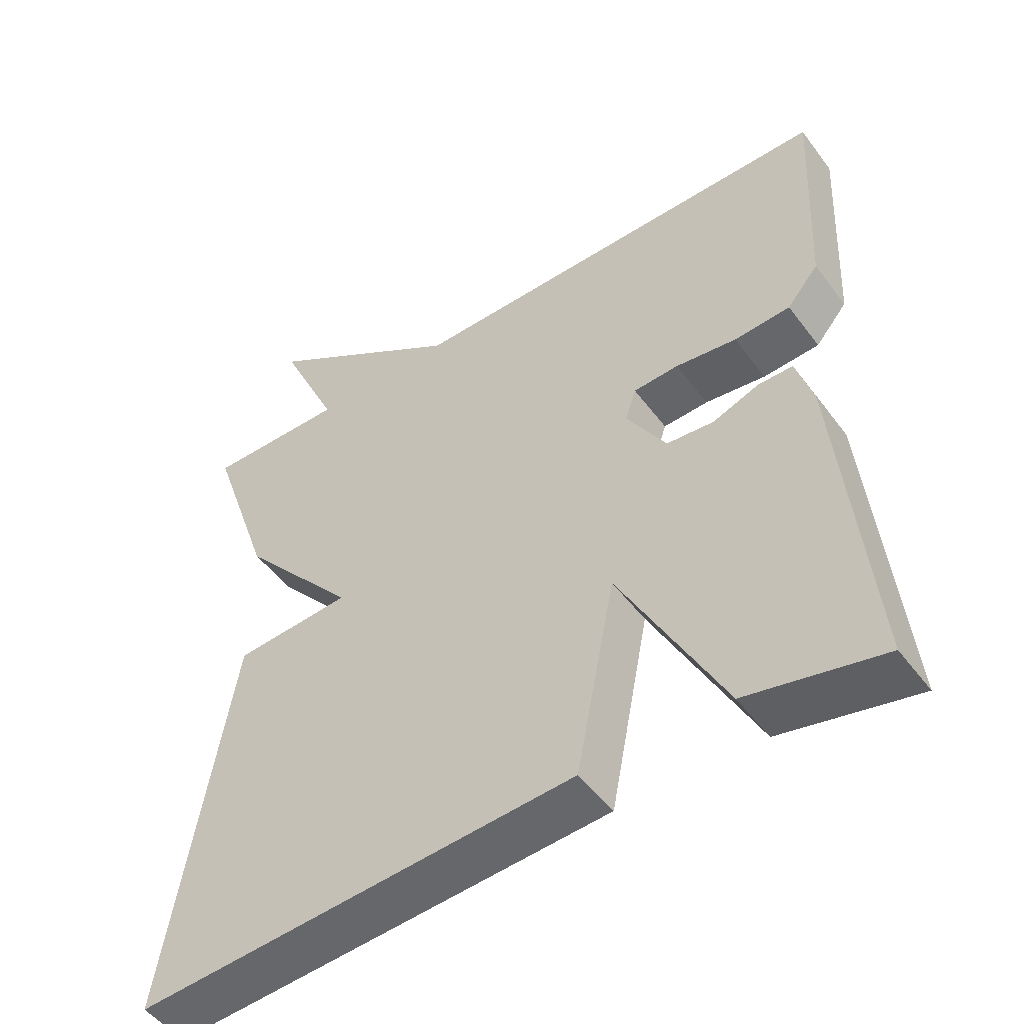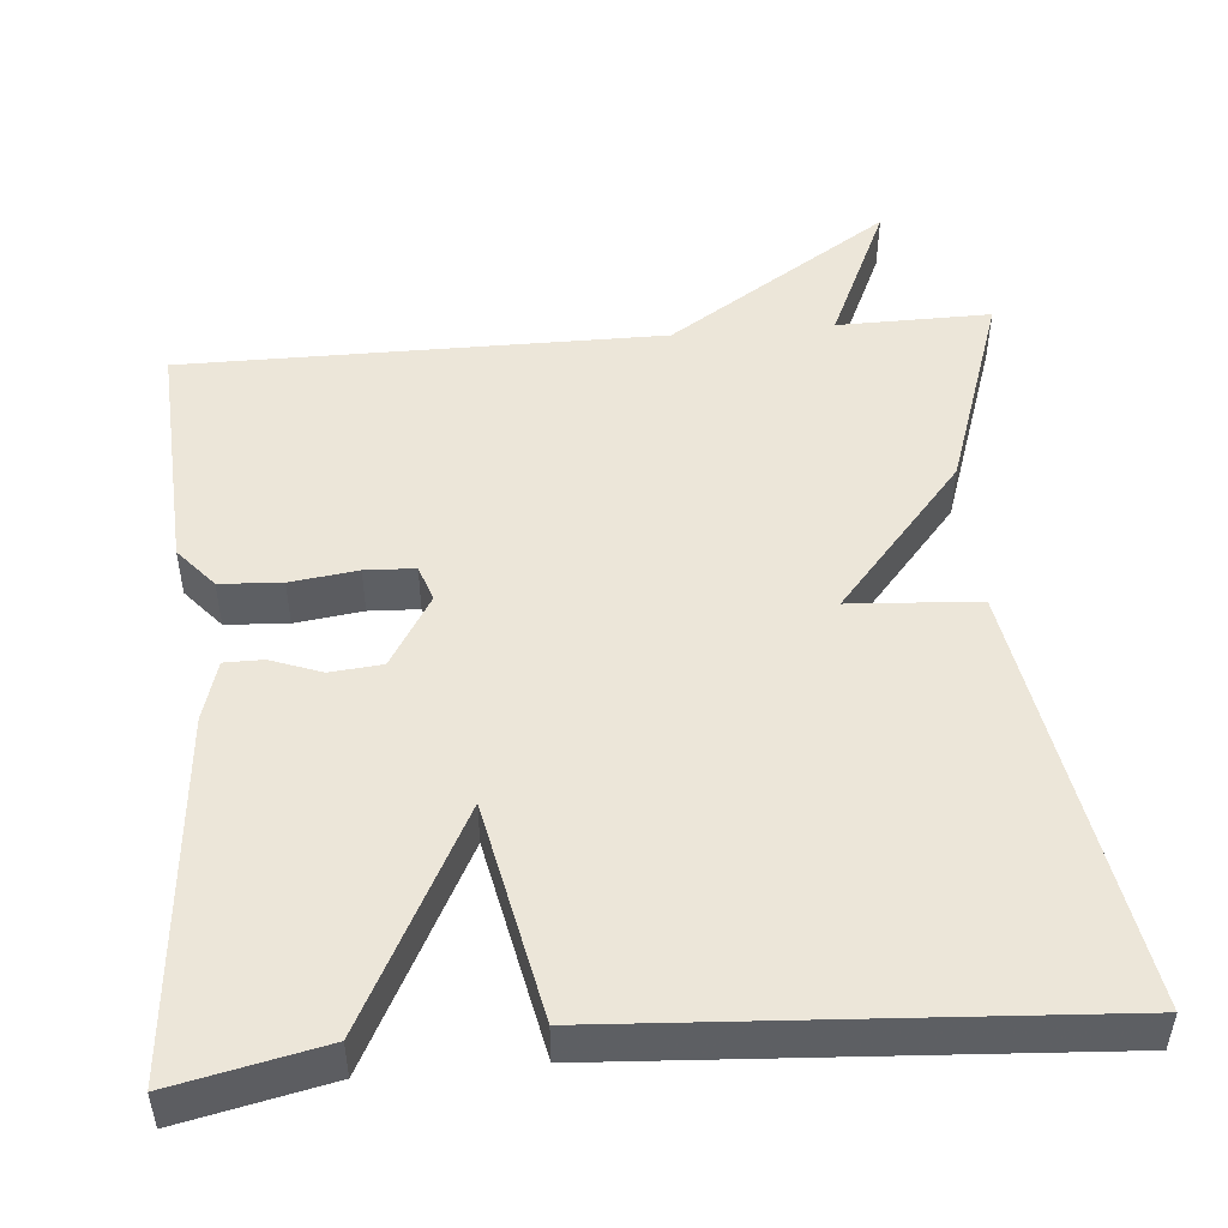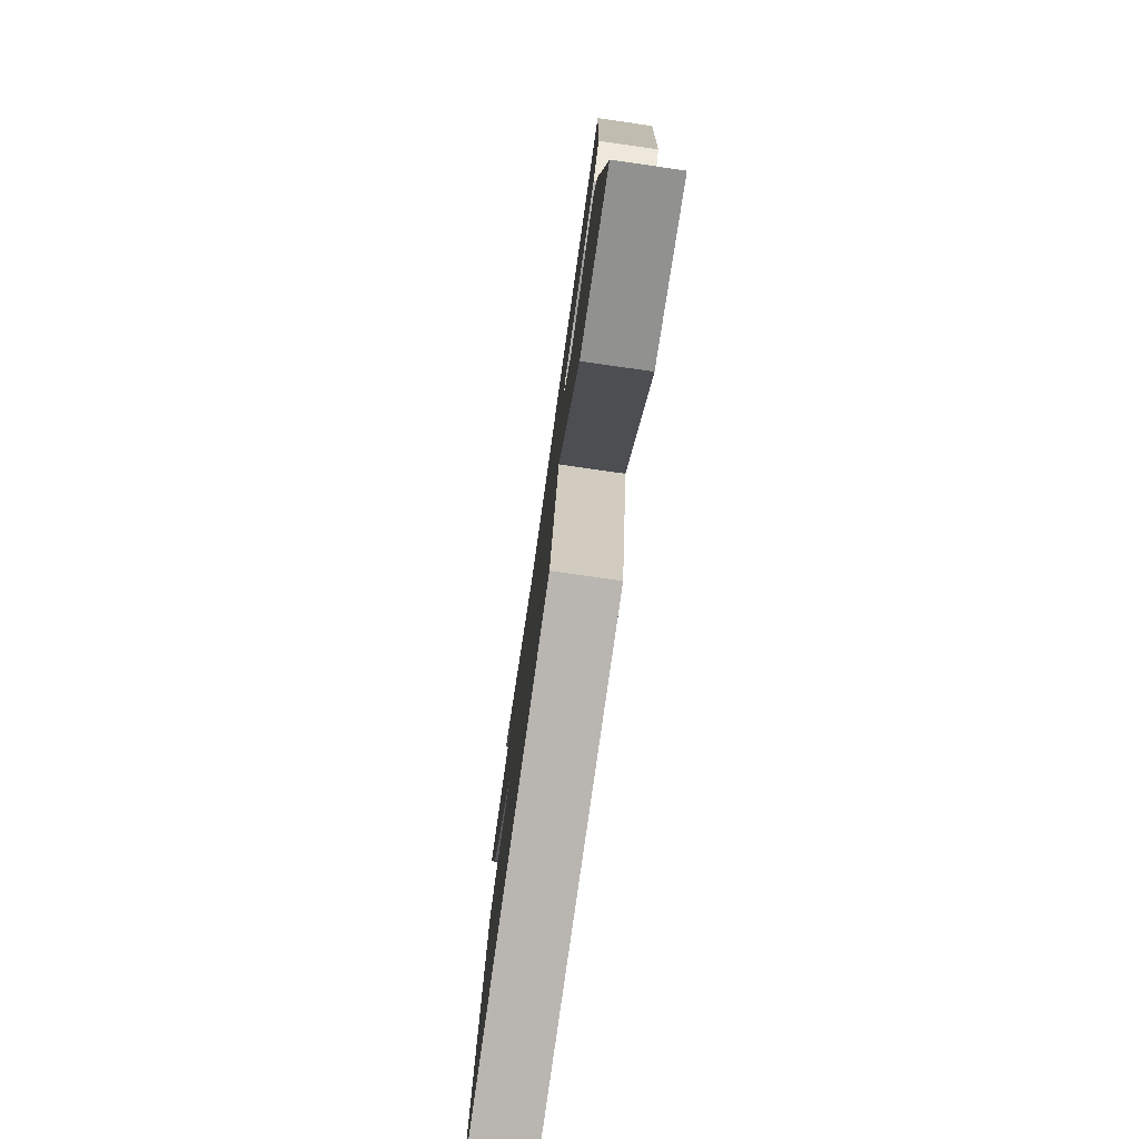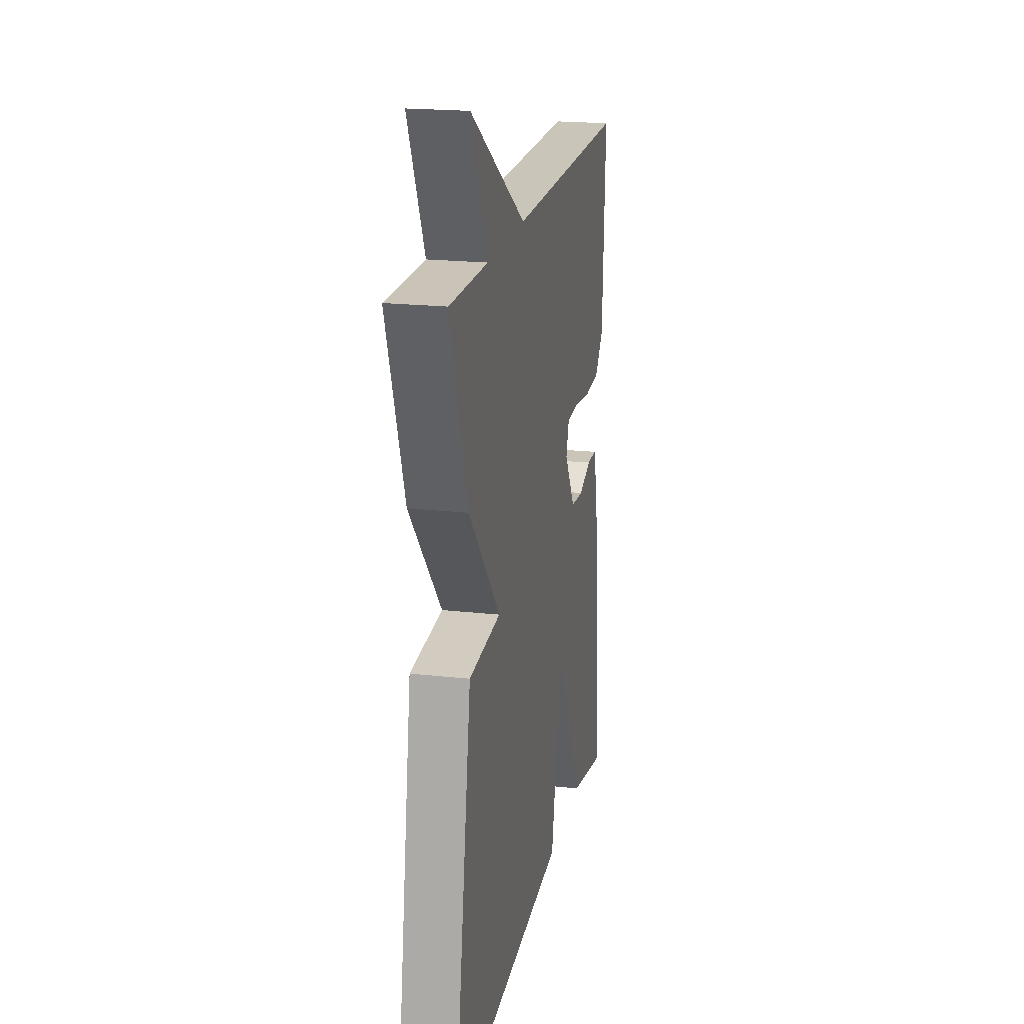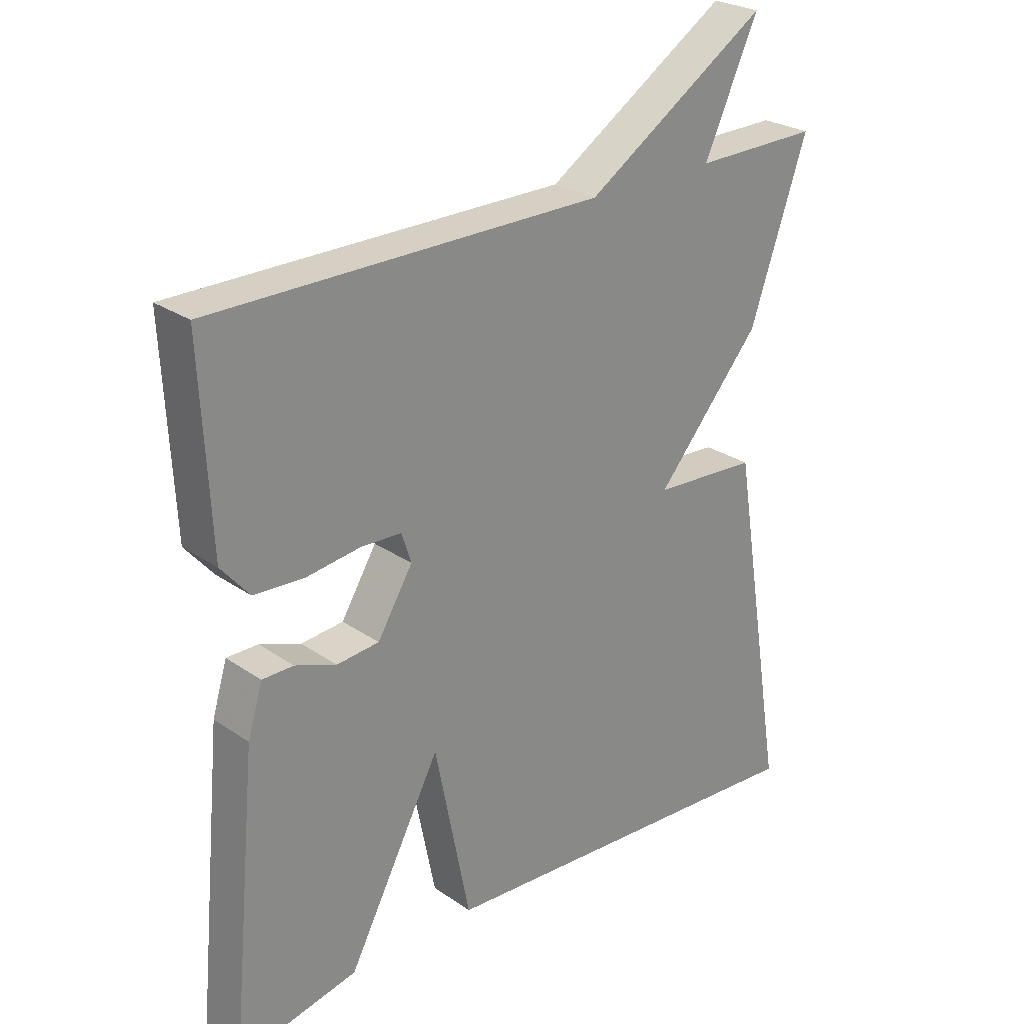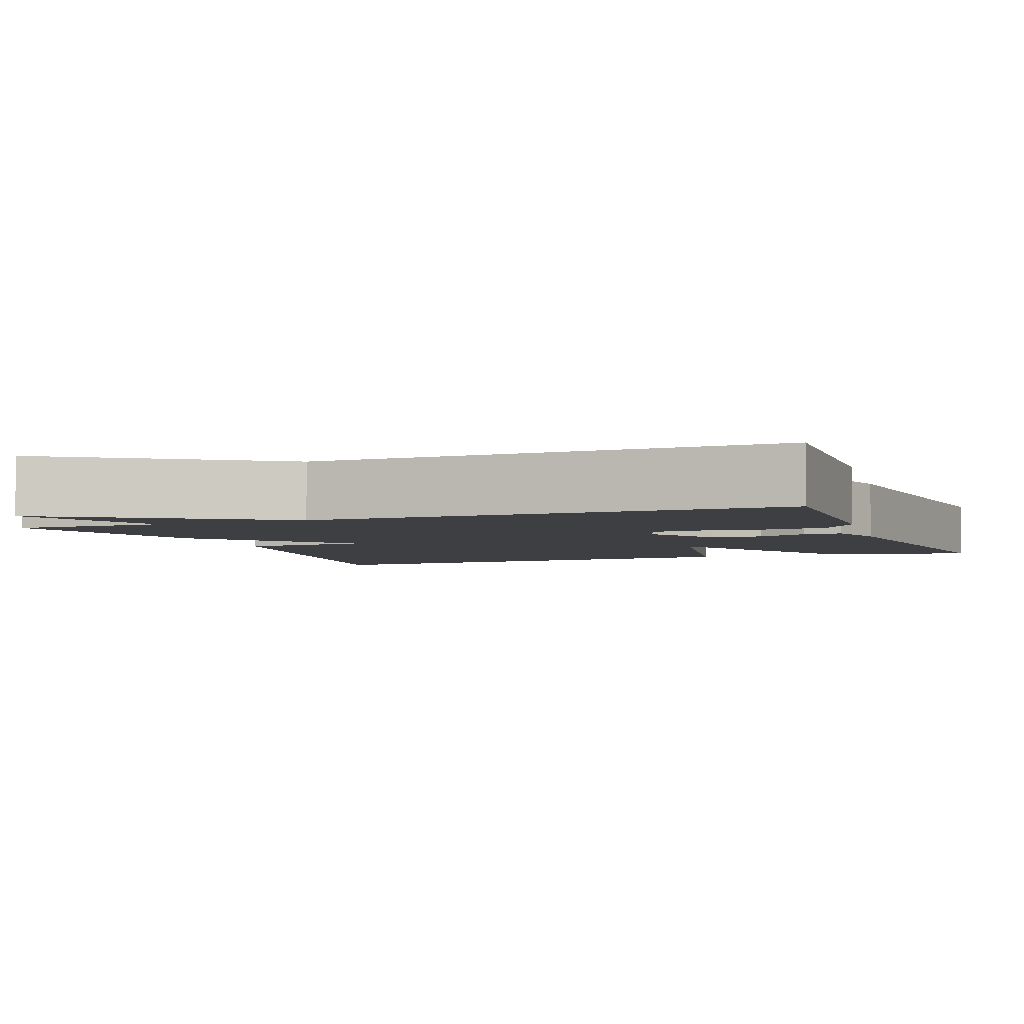
<metadata>
{"format":"obj","ext":"obj","renderer":"f3d","projection":"perspective","resolution":1024,"background":"white","views":[{"elev":-49.8,"azim":35.3,"up":"+Z"},{"elev":49.3,"azim":174.9,"up":"+Y"},{"elev":-78.0,"azim":81.9,"up":"+Z"},{"elev":20.4,"azim":-78.5,"up":"+Z"},{"elev":26.3,"azim":137.2,"up":"+Z"},{"elev":-4.2,"azim":20.9,"up":"+Y"}]}
</metadata>
<code>
v 0.5 0.07 0.5
v 0.485 0.07 0.196
v 0.441 0.07 0.144
v 0.363 0.07 0.139
v 0.278 0.07 0.15
v 0.215 0.07 0.147
v 0.2 0.07 0.101
v 0.255 0.07 0.011
v 0.321 0.07 0.005
v 0.385 0.07 0.029
v 0.434 0.07 0.029
v 0.457 0.07 -0.047
v 0.5 0.07 -0.5
v 0.312 0.07 -0.46
v 0.167 0.07 -0.185
v 0.112 0.07 -0.46
v -0.5 0.07 -0.5
v -0.411 0.07 0.042
v -0.248 0.07 0.053
v -0.411 0.07 0.242
v -0.5 0.07 0.5
v -0.306 0.07 0.498
v -0.39 0.07 0.681
v -0.106 0.07 0.498
v 0.5 0 0.5
v 0.485 0 0.196
v 0.441 0 0.144
v 0.363 0 0.139
v 0.278 0 0.15
v 0.215 0 0.147
v 0.2 0 0.101
v 0.255 0 0.011
v 0.321 0 0.005
v 0.385 0 0.029
v 0.434 0 0.029
v 0.457 0 -0.047
v 0.5 0 -0.5
v 0.312 0 -0.46
v 0.167 0 -0.185
v 0.112 0 -0.46
v -0.5 0 -0.5
v -0.411 0 0.042
v -0.248 0 0.053
v -0.411 0 0.242
v -0.5 0 0.5
v -0.306 0 0.498
v -0.39 0 0.681
v -0.106 0 0.498
f 22 23 24
f 19 20 21 22
f 19 22 24
f 17 18 19
f 16 17 19
f 15 16 19
f 15 19 24
f 13 14 15
f 12 13 15
f 11 12 15
f 10 11 15
f 9 10 15
f 8 9 15
f 7 8 15 24
f 6 7 24
f 24 1 2
f 6 24 2
f 5 6 2
f 2 3 4 5
f 48 47 46
f 46 45 44 43
f 48 46 43
f 43 42 41
f 43 41 40
f 43 40 39
f 48 43 39
f 39 38 37
f 39 37 36
f 39 36 35
f 39 35 34
f 39 34 33
f 39 33 32
f 48 39 32 31
f 48 31 30
f 26 25 48
f 26 48 30
f 26 30 29
f 29 28 27 26
f 1 25 26 2
f 2 26 27 3
f 3 27 28 4
f 4 28 29 5
f 5 29 30 6
f 6 30 31 7
f 7 31 32 8
f 8 32 33 9
f 9 33 34 10
f 10 34 35 11
f 11 35 36 12
f 12 36 37 13
f 13 37 38 14
f 14 38 39 15
f 15 39 40 16
f 16 40 41 17
f 17 41 42 18
f 18 42 43 19
f 19 43 44 20
f 20 44 45 21
f 21 45 46 22
f 22 46 47 23
f 23 47 48 24
f 24 48 25 1

</code>
